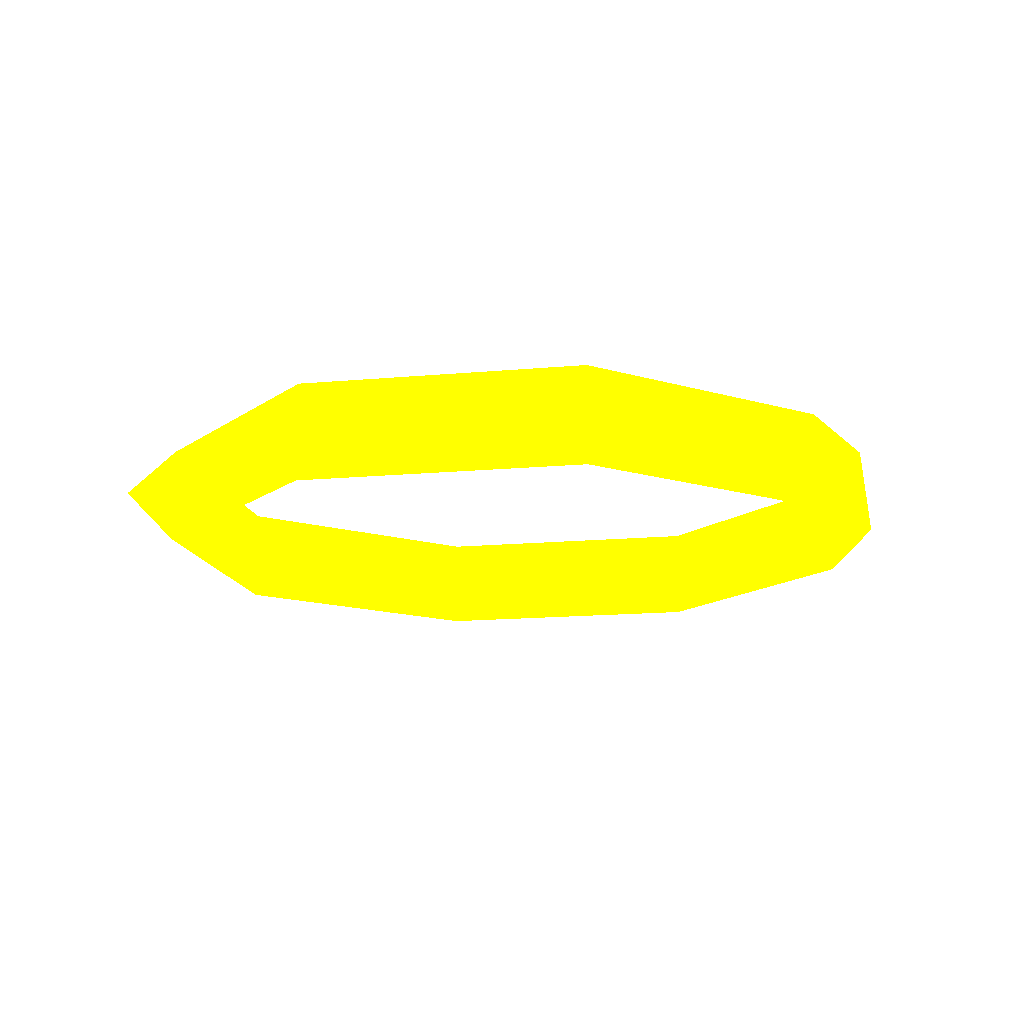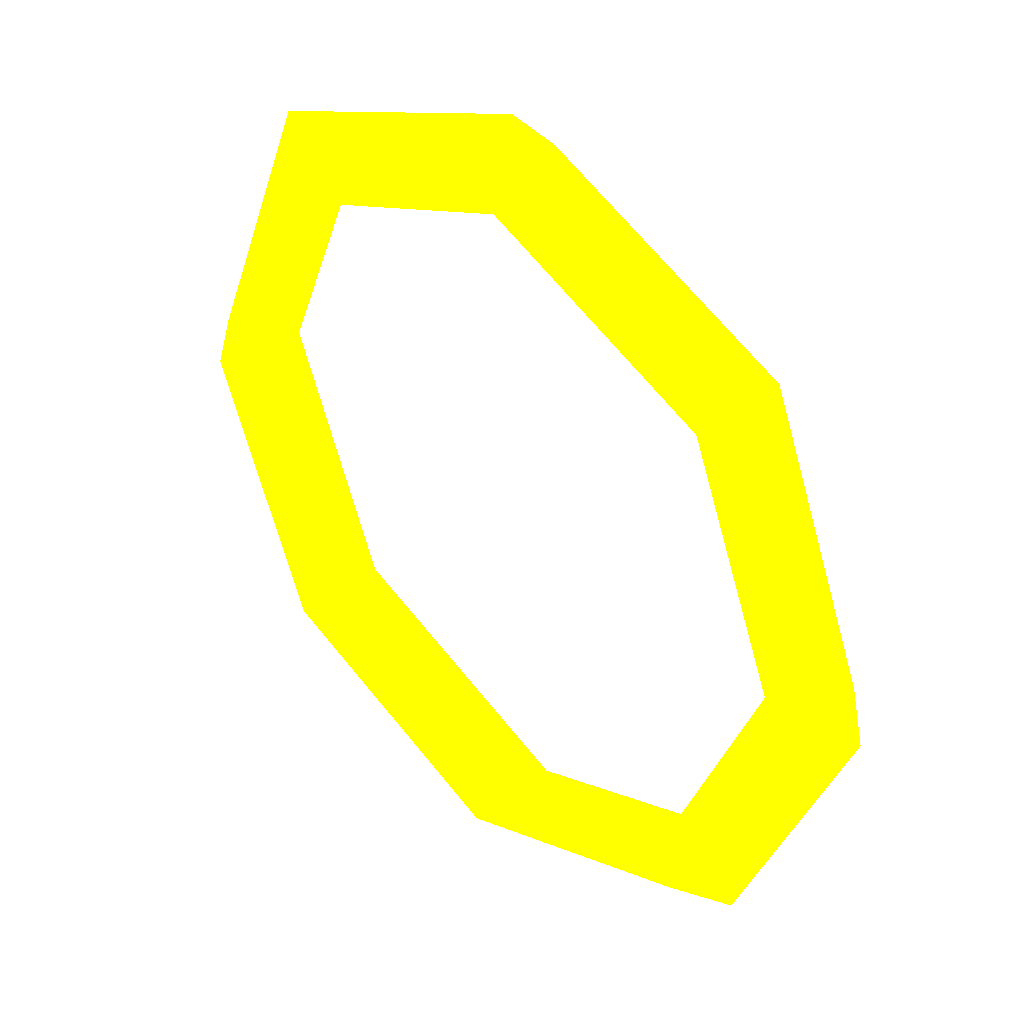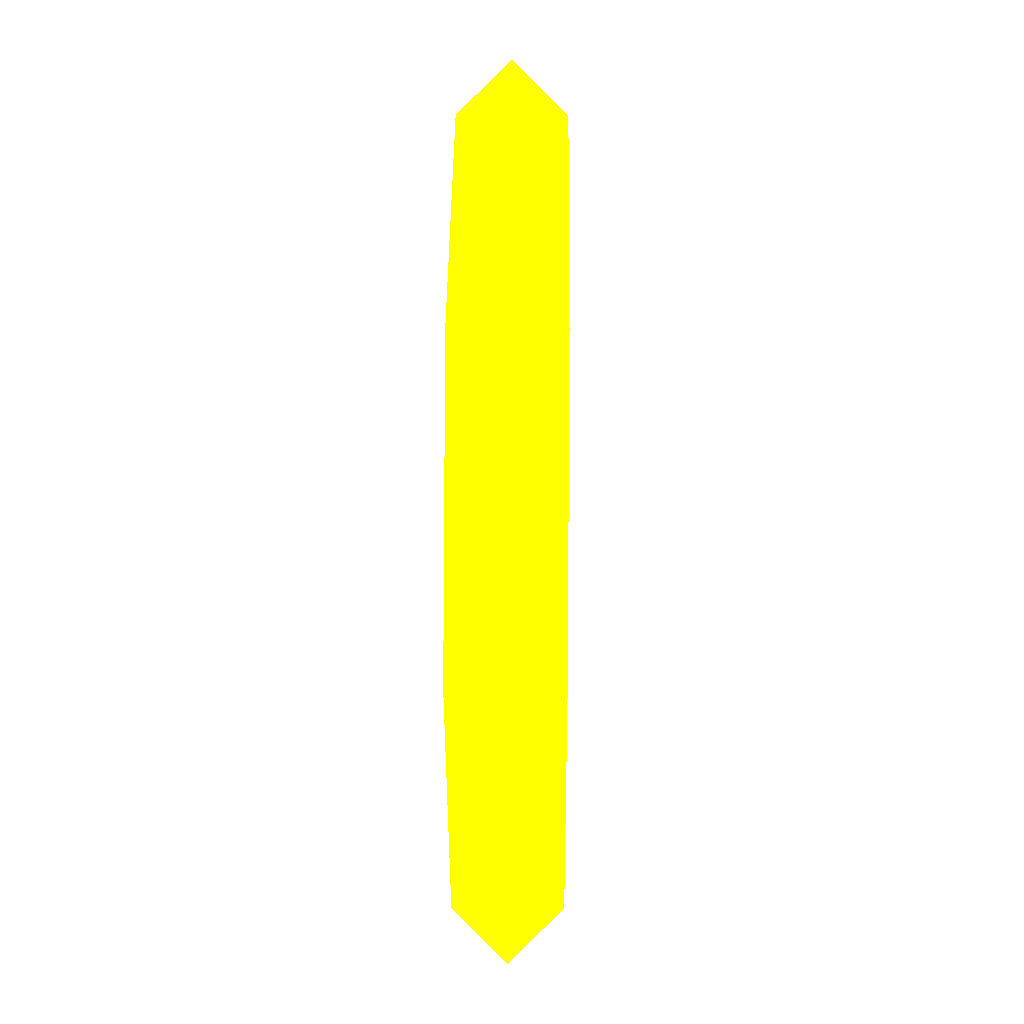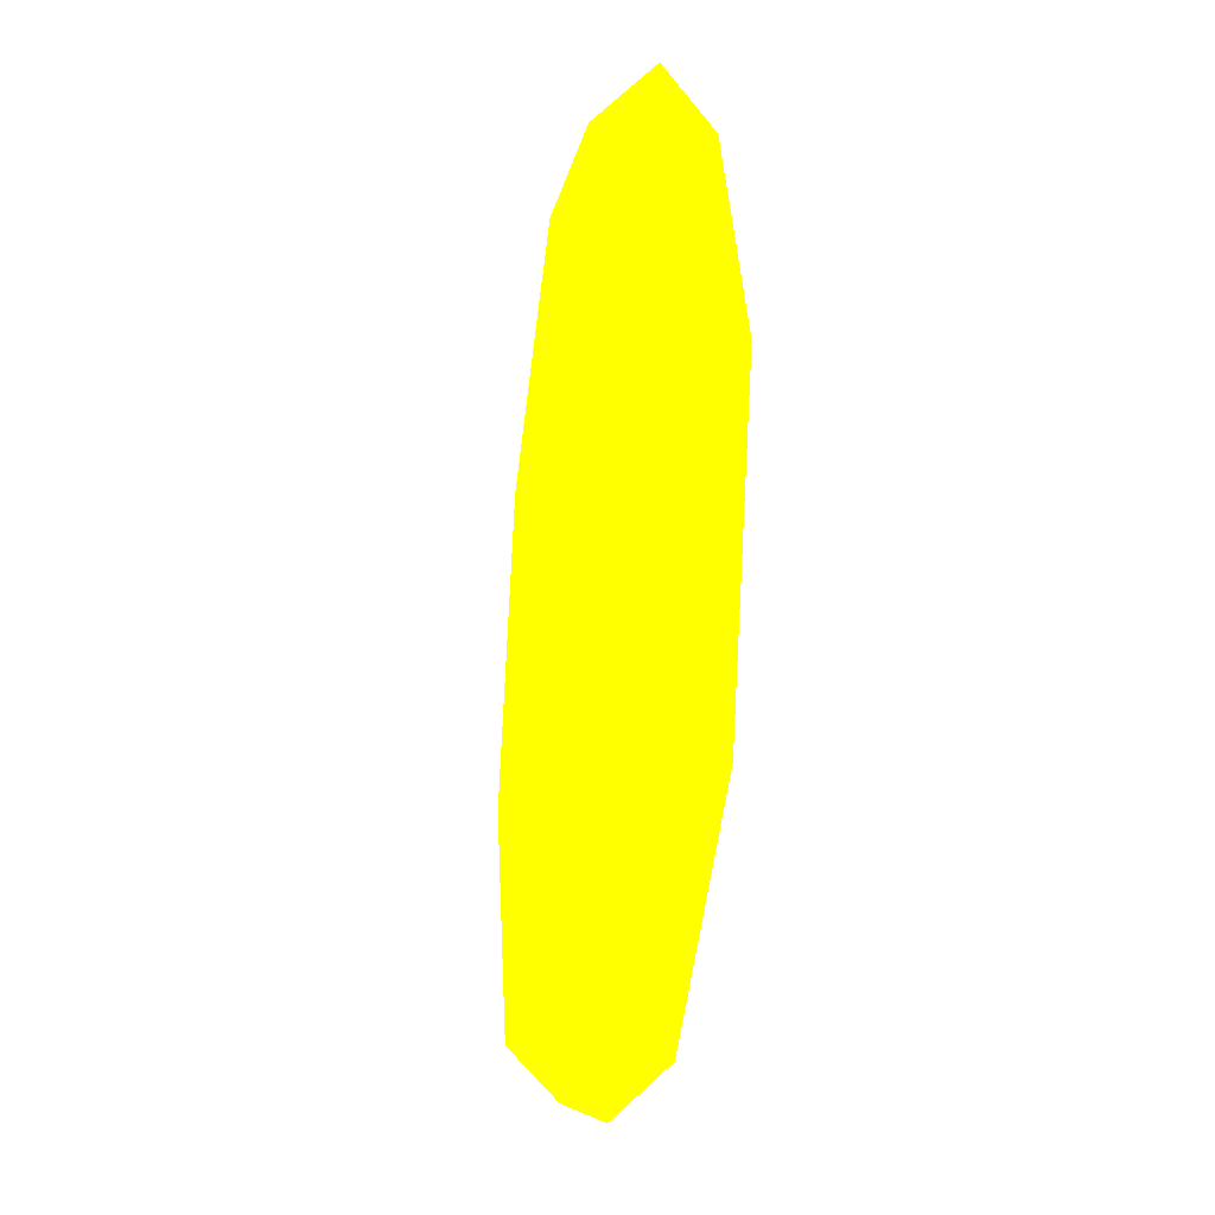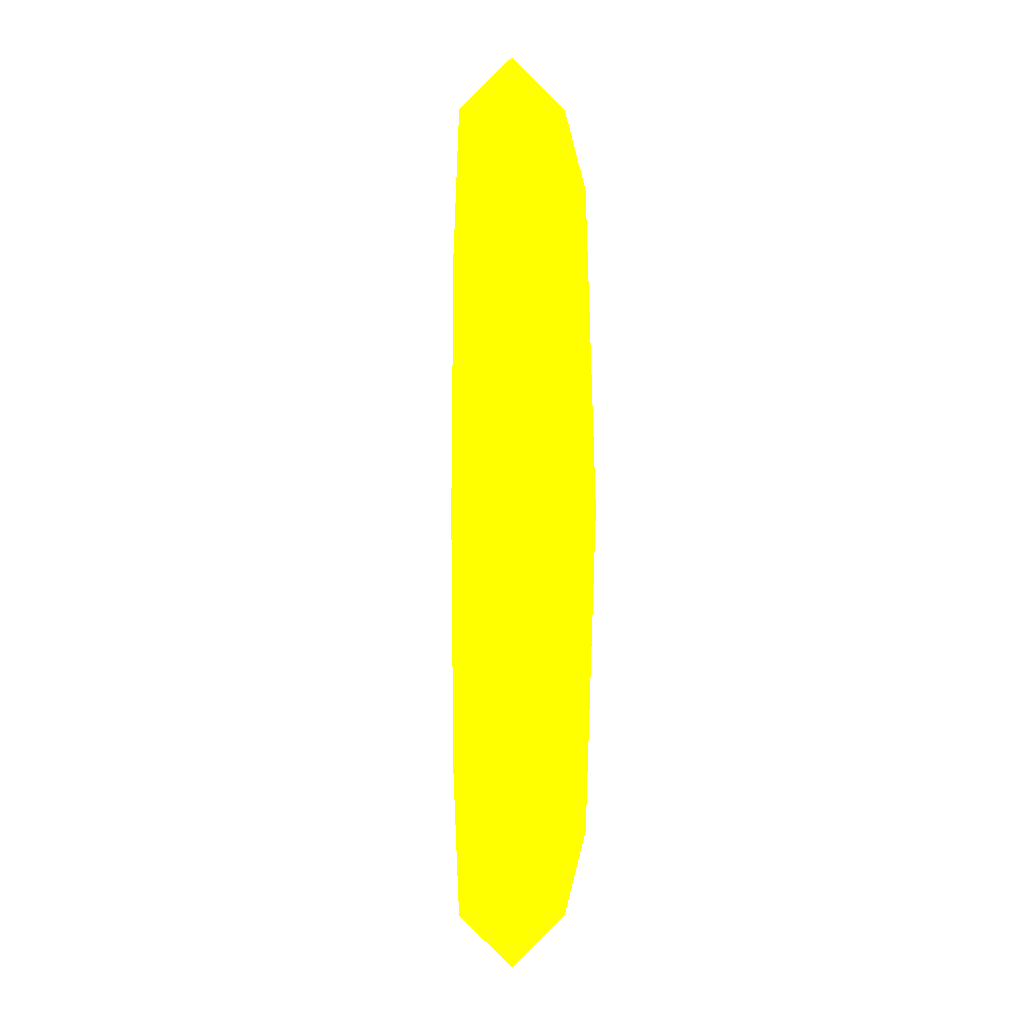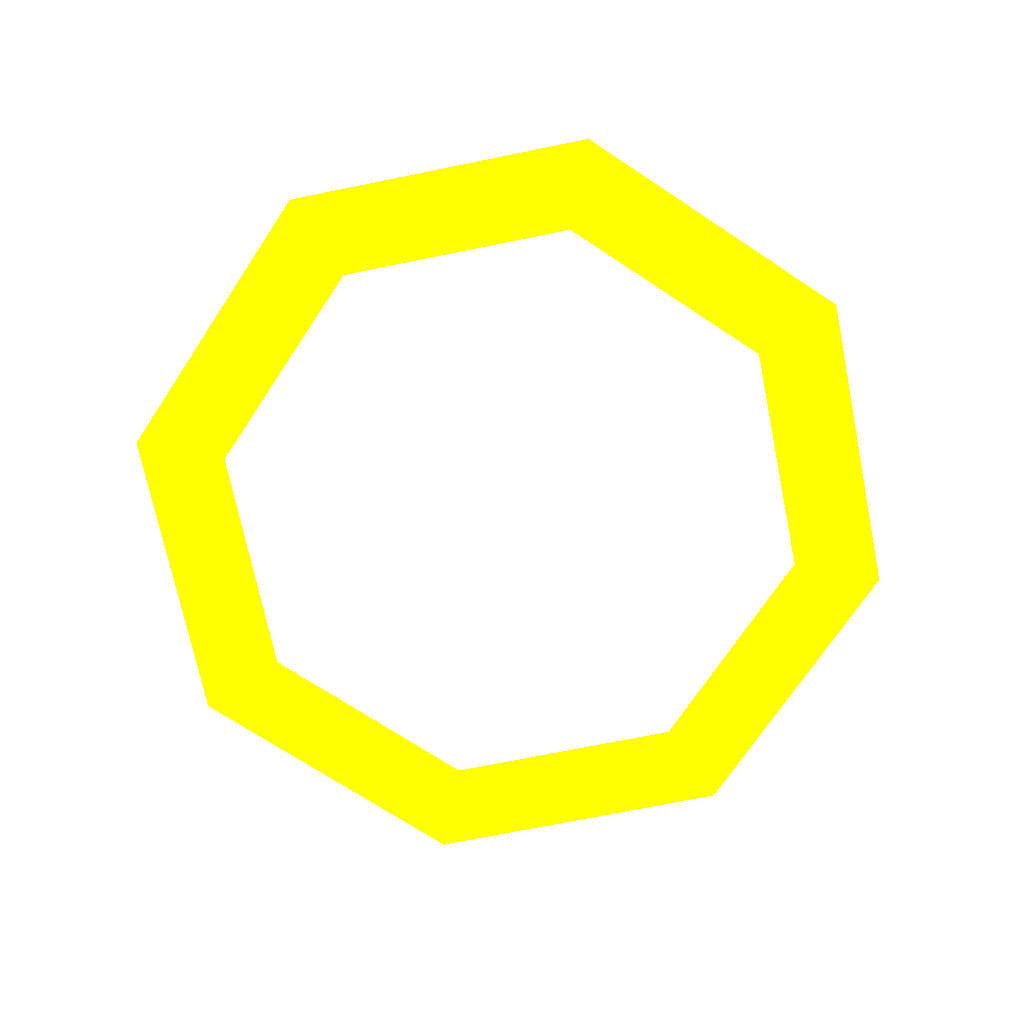
<metadata>
{"format":"obj","ext":"obj","renderer":"f3d","projection":"perspective","resolution":1024,"background":"white","views":[{"elev":-14.6,"azim":79.0,"up":"+Y"},{"elev":39.4,"azim":-133.4,"up":"+Z"},{"elev":22.3,"azim":90.8,"up":"+Z"},{"elev":-29.7,"azim":-97.5,"up":"+Z"},{"elev":-0.3,"azim":-92.5,"up":"+Z"},{"elev":-71.3,"azim":-101.0,"up":"+Y"}]}
</metadata>
<code>
o Torus
v 0.327 0 0 1 0.9568 0
v 0.289 0.038 0 1 0.9568 0
v 0.251 0 0 1 0.9568 0
v 0.289 -0.038 0 1 0.9568 0
v 0.2312 0 -0.2312 1 0.9568 0
v 0.2044 0.038 -0.2044 1 0.9568 0
v 0.1775 0 -0.1775 1 0.9568 0
v 0.2044 -0.038 -0.2044 1 0.9568 0
v 0 0 -0.327 1 0.9568 0
v 0 0.038 -0.289 1 0.9568 0
v 0 0 -0.251 1 0.9568 0
v 0 -0.038 -0.289 1 0.9568 0
v -0.2312 0 -0.2312 1 0.9568 0
v -0.2044 0.038 -0.2044 1 0.9568 0
v -0.1775 0 -0.1775 1 0.9568 0
v -0.2044 -0.038 -0.2044 1 0.9568 0
v -0.327 0 -0 1 0.9568 0
v -0.289 0.038 -0 1 0.9568 0
v -0.251 0 -0 1 0.9568 0
v -0.289 -0.038 -0 1 0.9568 0
v -0.2312 0 0.2312 1 0.9568 0
v -0.2044 0.038 0.2044 1 0.9568 0
v -0.1775 0 0.1775 1 0.9568 0
v -0.2044 -0.038 0.2044 1 0.9568 0
v 0 0 0.327 1 0.9568 0
v 0 0.038 0.289 1 0.9568 0
v 0 0 0.251 1 0.9568 0
v 0 -0.038 0.289 1 0.9568 0
v 0.2312 0 0.2312 1 0.9568 0
v 0.2044 0.038 0.2044 1 0.9568 0
v 0.1775 0 0.1775 1 0.9568 0
v 0.2044 -0.038 0.2044 1 0.9568 0
f 1 5 6 2
f 2 6 7 3
f 3 7 8 4
f 4 8 5 1
f 5 9 10 6
f 6 10 11 7
f 7 11 12 8
f 8 12 9 5
f 9 13 14 10
f 10 14 15 11
f 11 15 16 12
f 12 16 13 9
f 13 17 18 14
f 14 18 19 15
f 15 19 20 16
f 16 20 17 13
f 17 21 22 18
f 18 22 23 19
f 19 23 24 20
f 20 24 21 17
f 21 25 26 22
f 22 26 27 23
f 23 27 28 24
f 24 28 25 21
f 25 29 30 26
f 26 30 31 27
f 27 31 32 28
f 28 32 29 25
f 29 1 2 30
f 30 2 3 31
f 31 3 4 32
f 32 4 1 29

</code>
